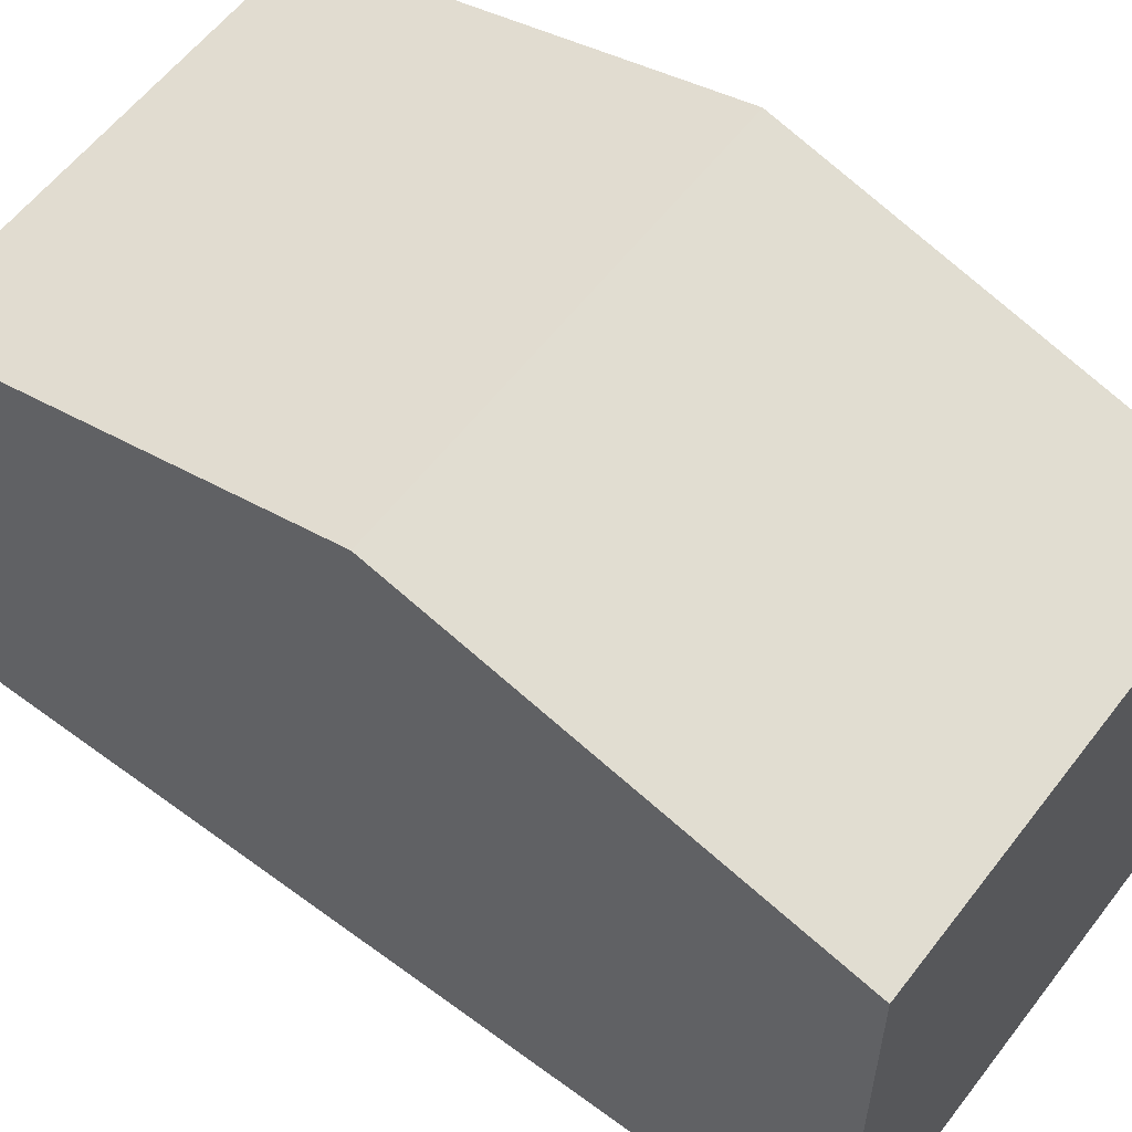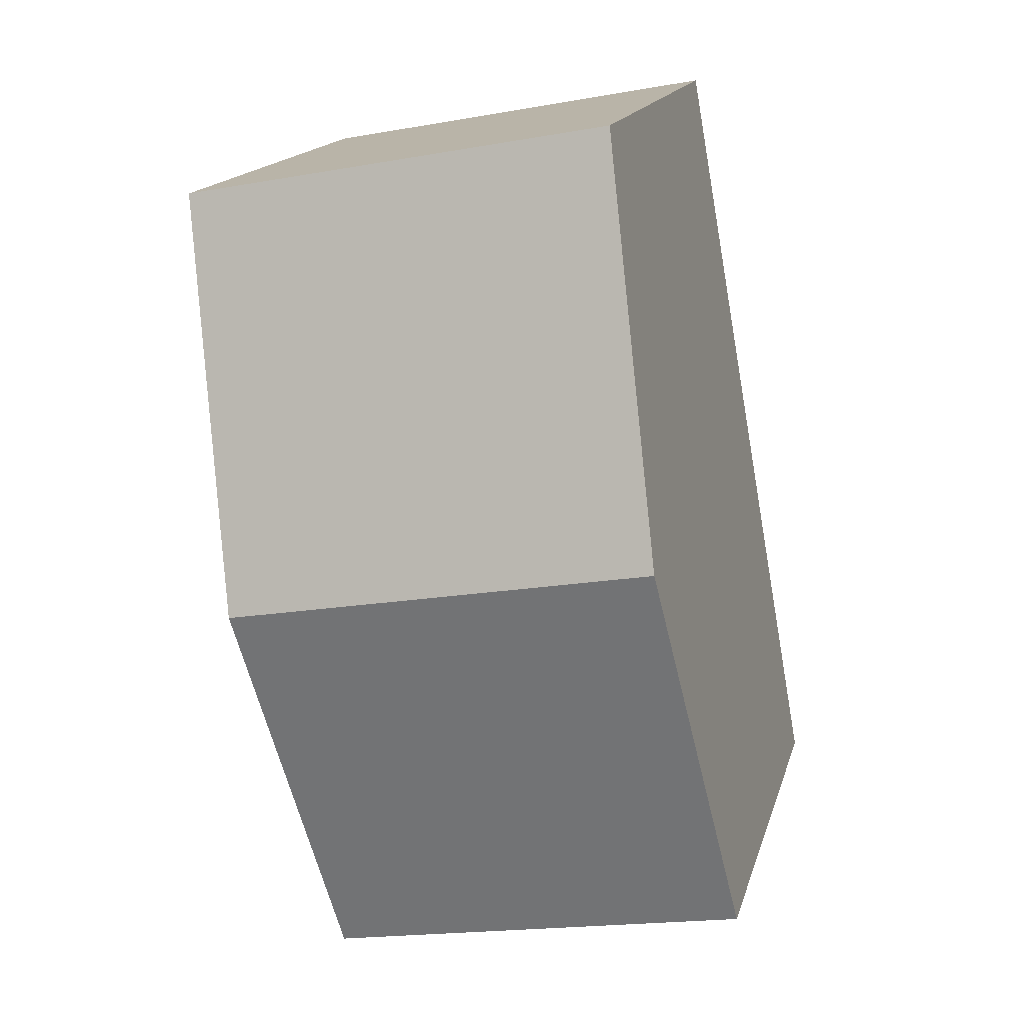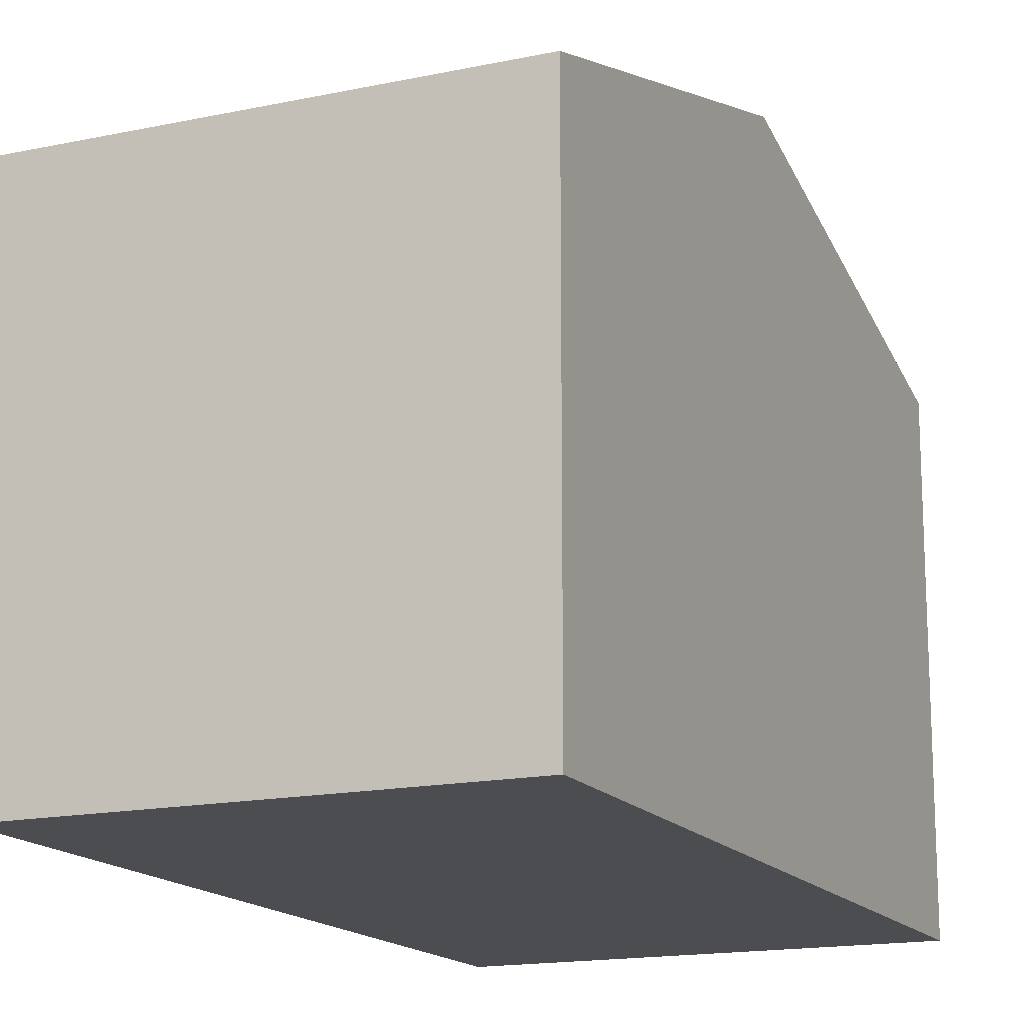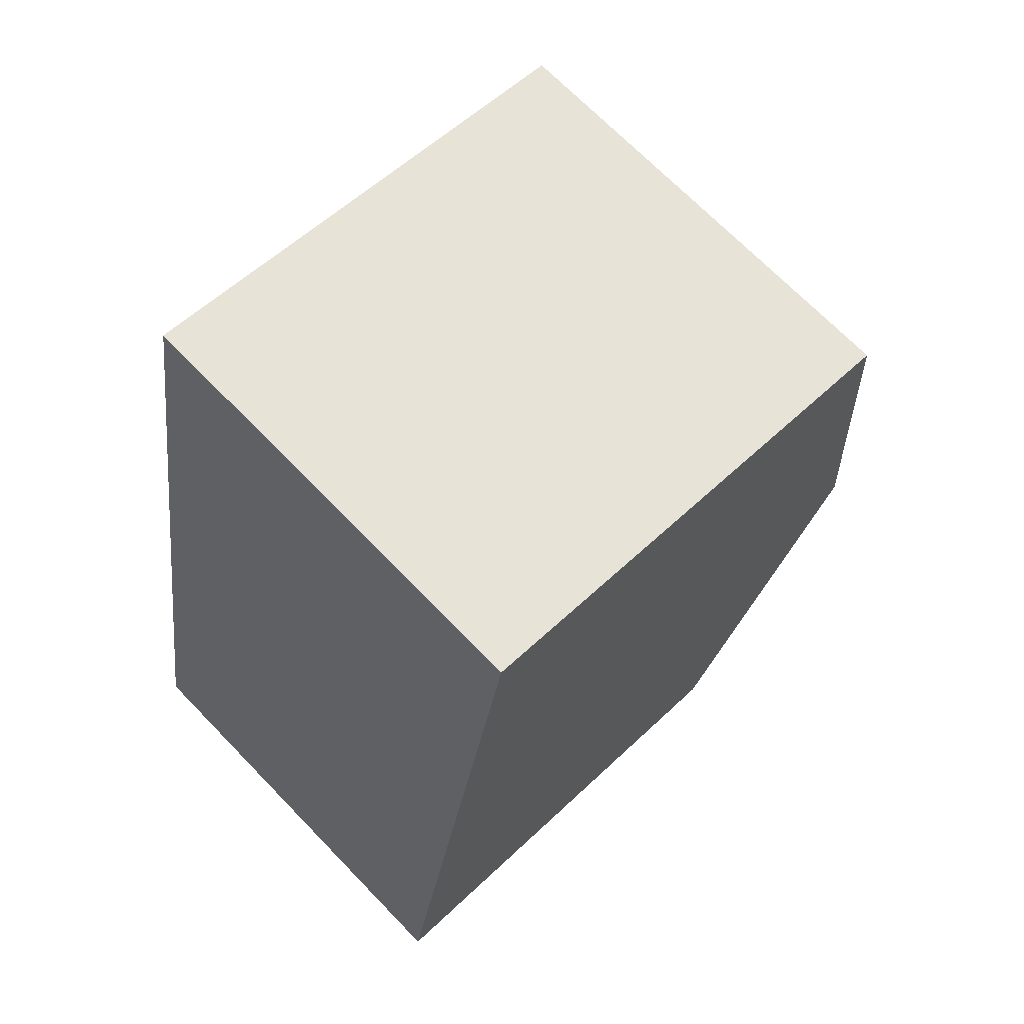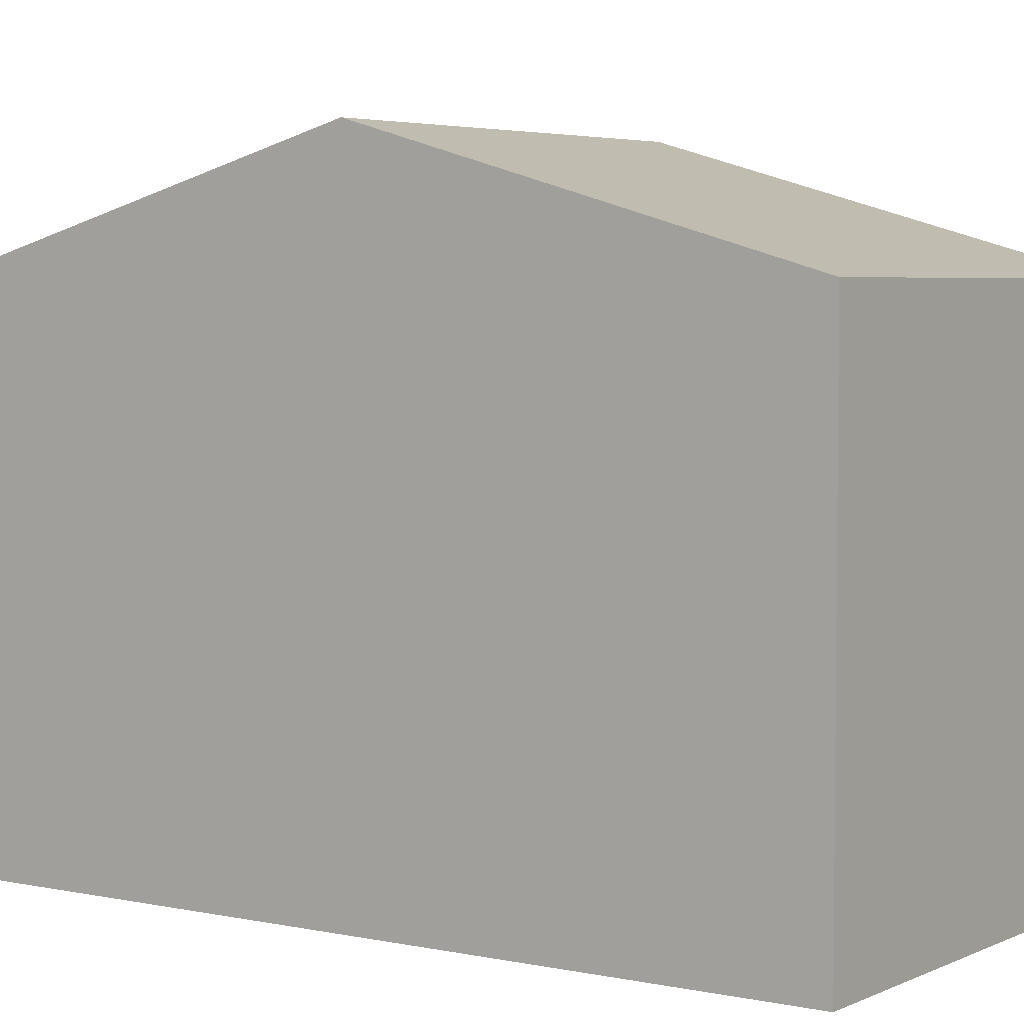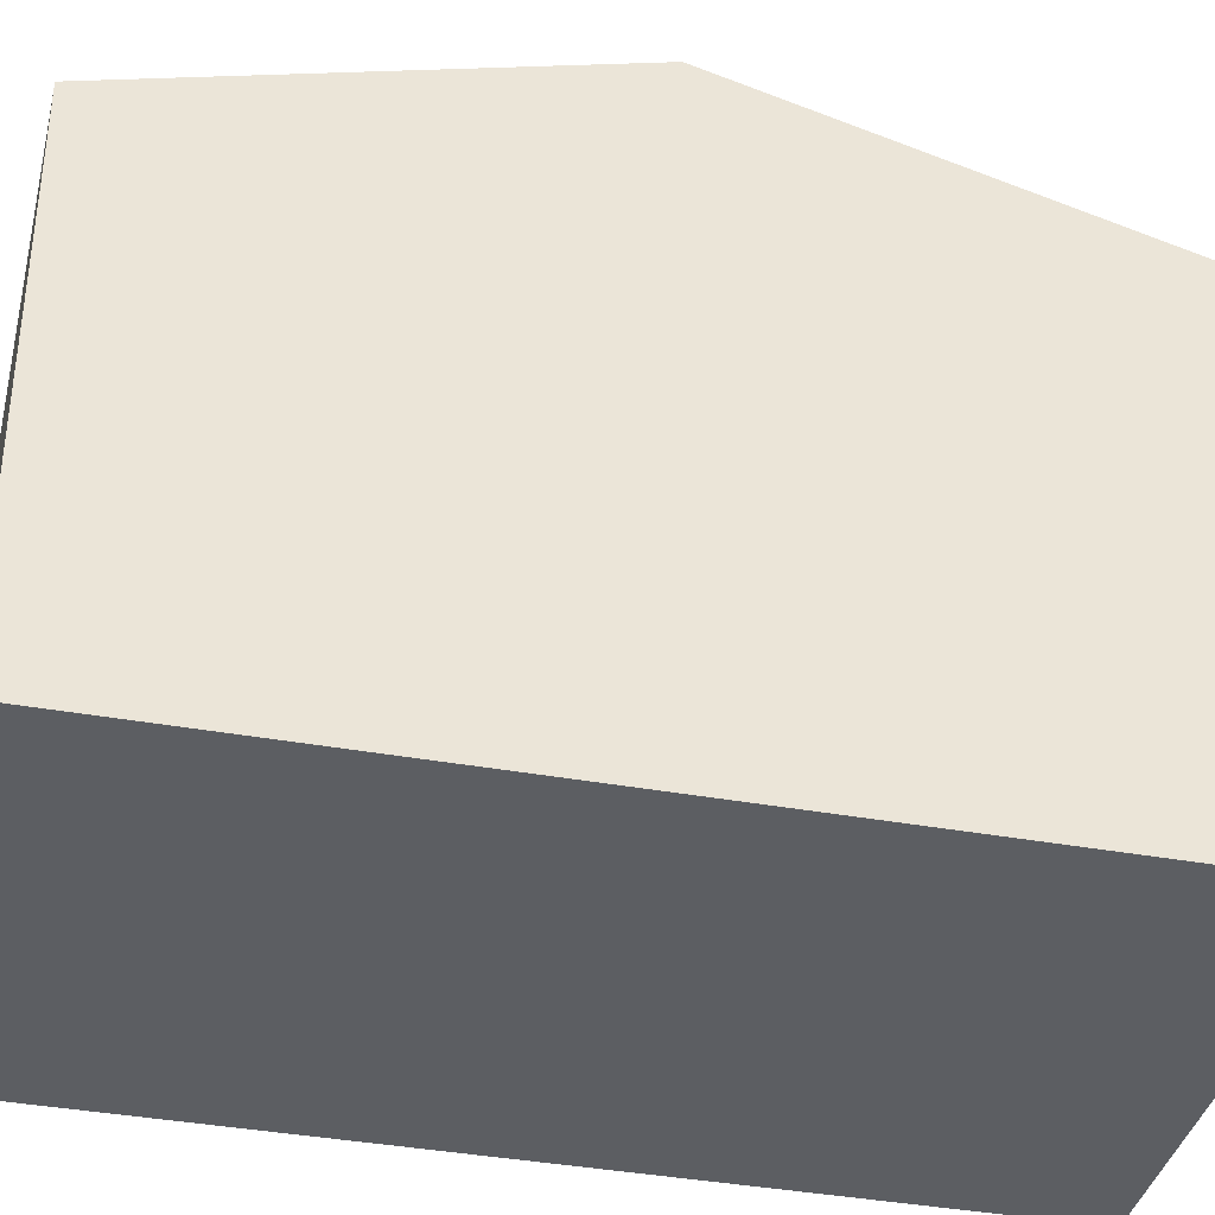
<metadata>
{"format":"obj","ext":"obj","renderer":"f3d","projection":"perspective","resolution":1024,"background":"white","views":[{"elev":58.4,"azim":-42.5,"up":"+Y"},{"elev":16.5,"azim":-165.7,"up":"+Z"},{"elev":-16.0,"azim":34.3,"up":"+Y"},{"elev":55.5,"azim":44.9,"up":"+Z"},{"elev":4.3,"azim":-44.9,"up":"+Y"},{"elev":-37.9,"azim":87.1,"up":"+Y"}]}
</metadata>
<code>
v  0 7.444 4.558e-16
v  7.702 9.237 5.003
v  6.591 7.448 -1.201
v  1.113 9.237 6.218
v  8.814 7.447 11.21
v  2.225 7.447 12.43
v  6.591 7.354e-17 -1.201
v  0 0 0
v  1.113 -3.807e-16 6.218
v  2.225 -7.609e-16 12.43
v  8.814 -6.865e-16 11.21
v  7.702 -3.063e-16 5.003
g defaultobject
f 1 2 3
f 2 1 4
f 4 5 2
f 5 4 6
f 7 1 3
f 1 7 8
f 8 4 1
f 4 8 6
f 6 8 9
f 6 9 10
f 10 5 6
f 5 10 11
f 2 7 3
f 7 2 5
f 7 5 12
f 12 5 11
f 9 11 10
f 11 9 8
f 11 8 12
f 12 8 7

</code>
